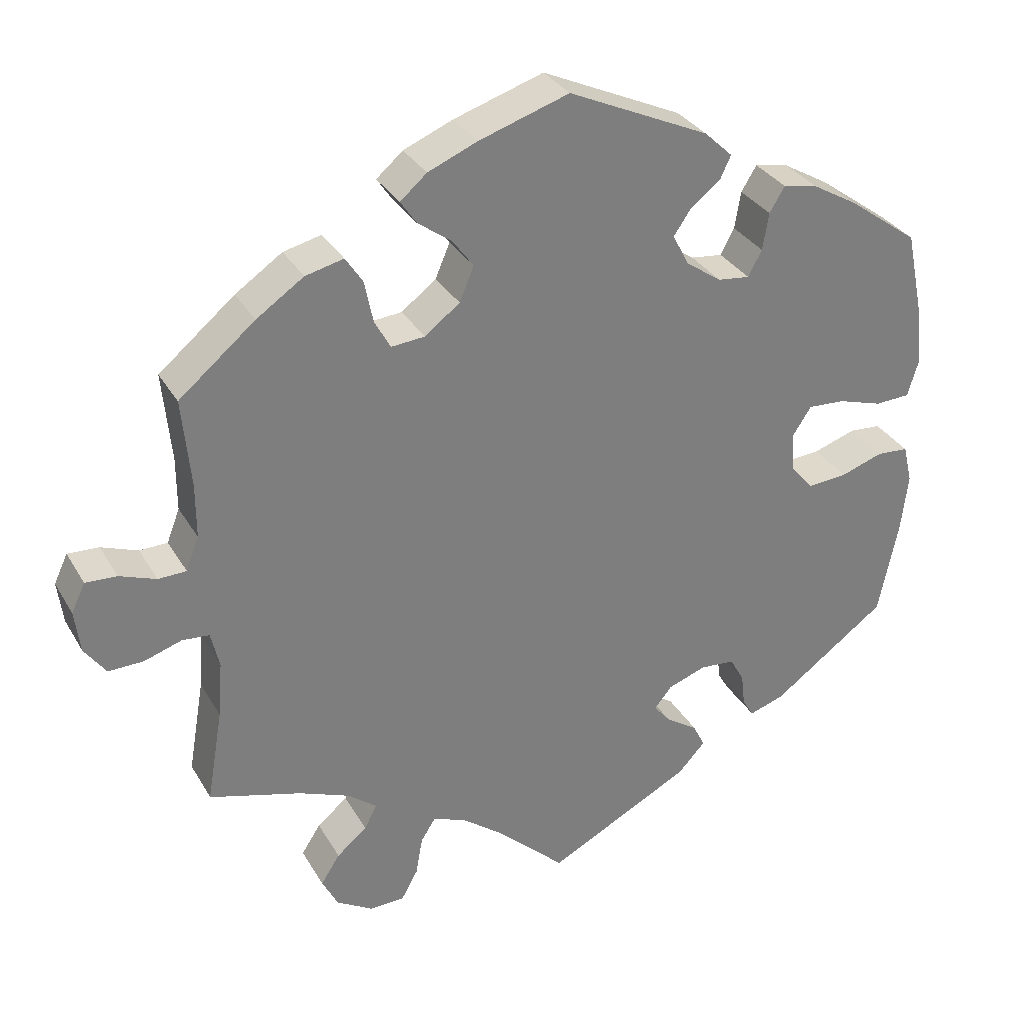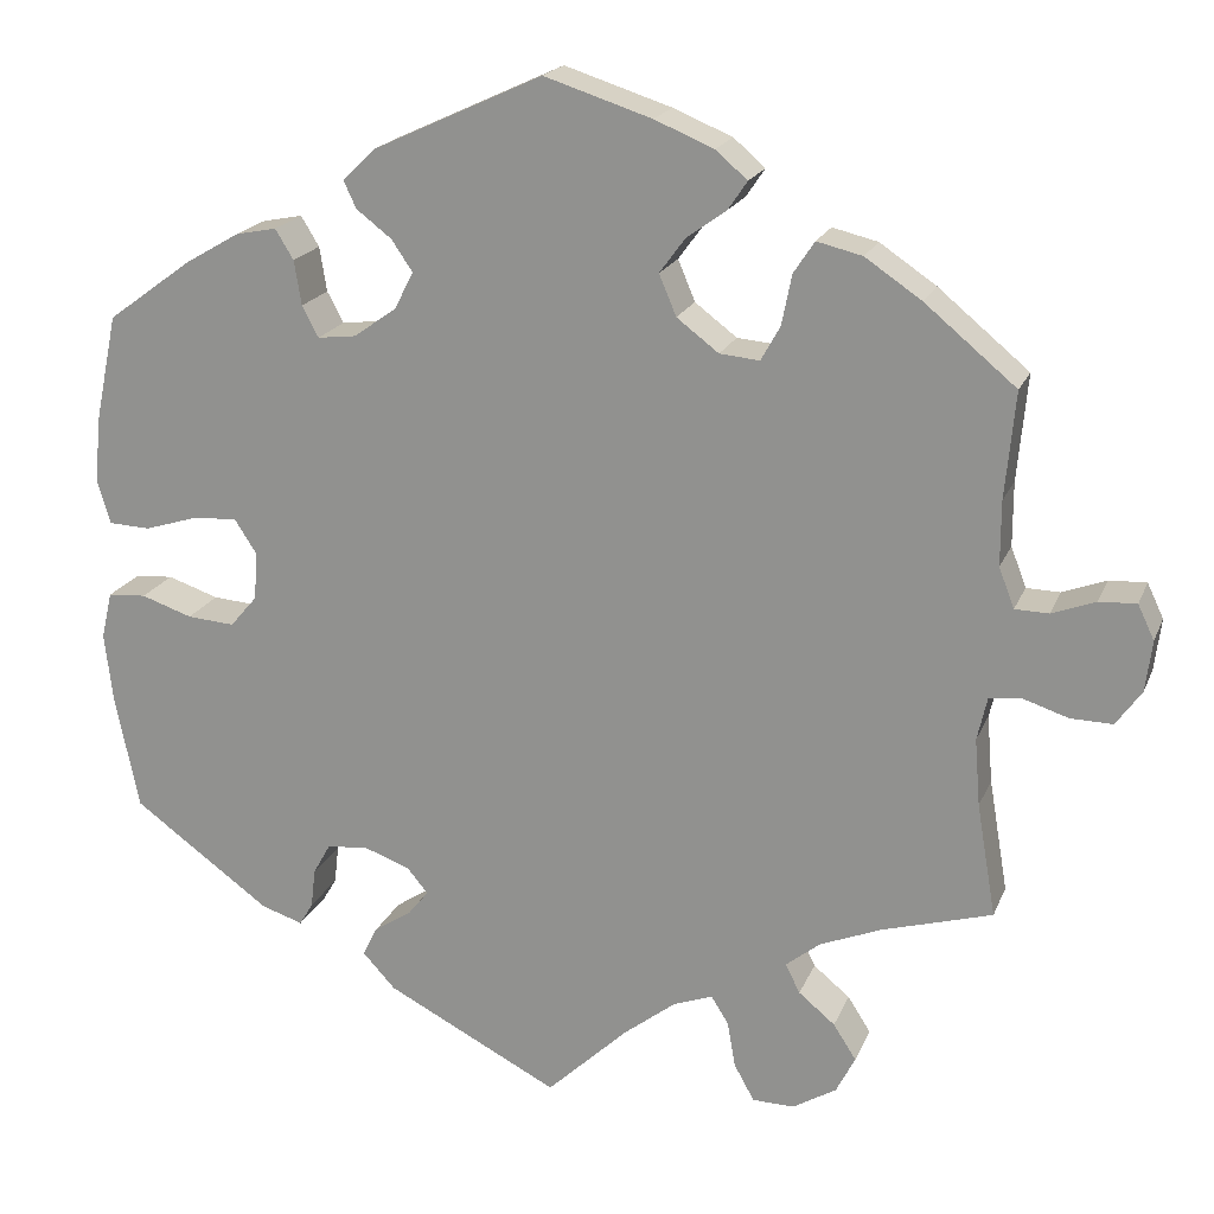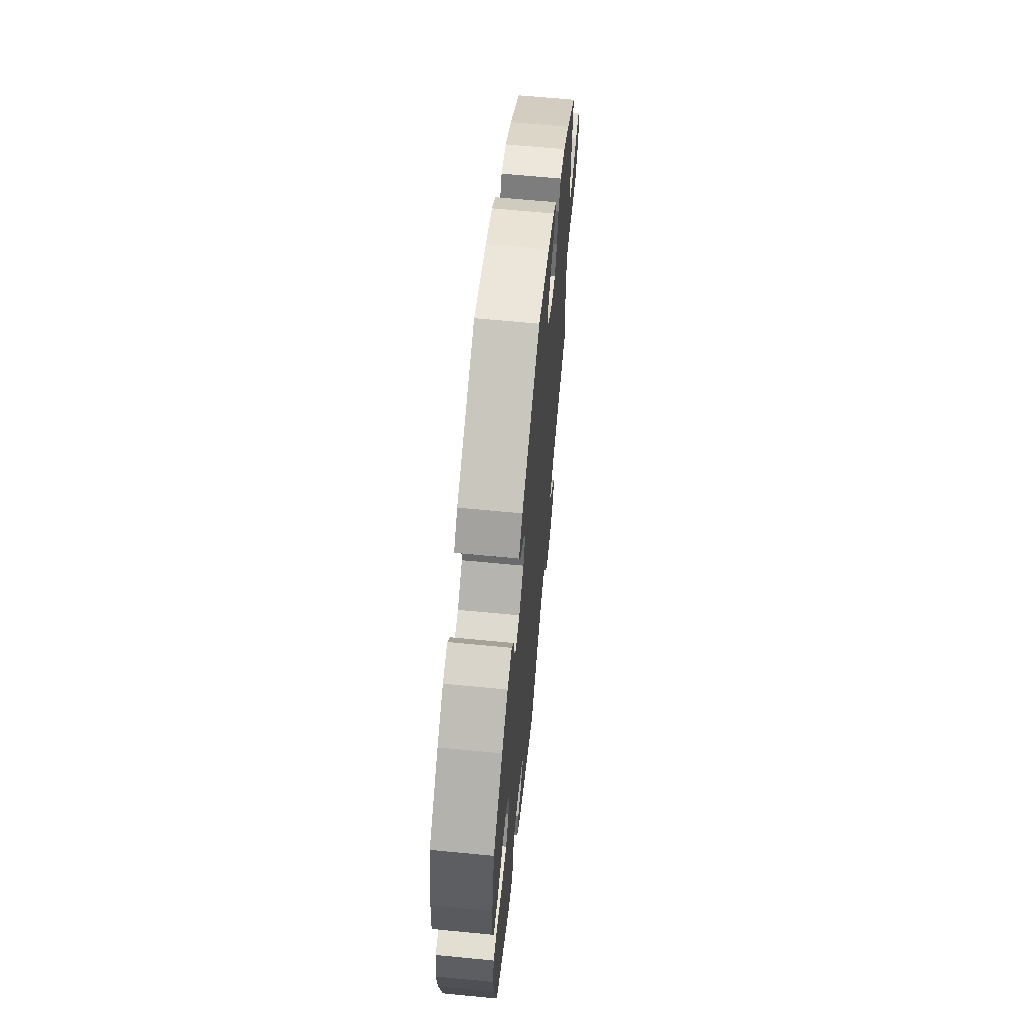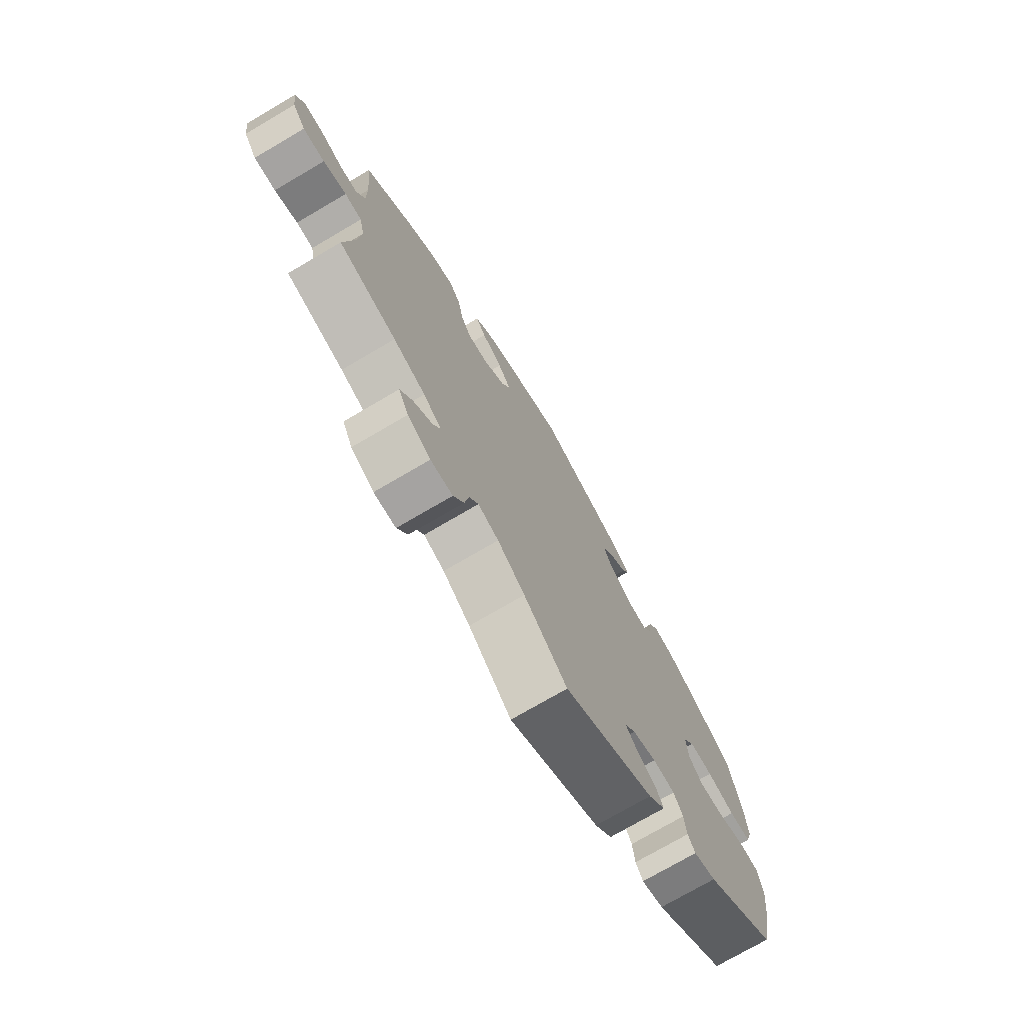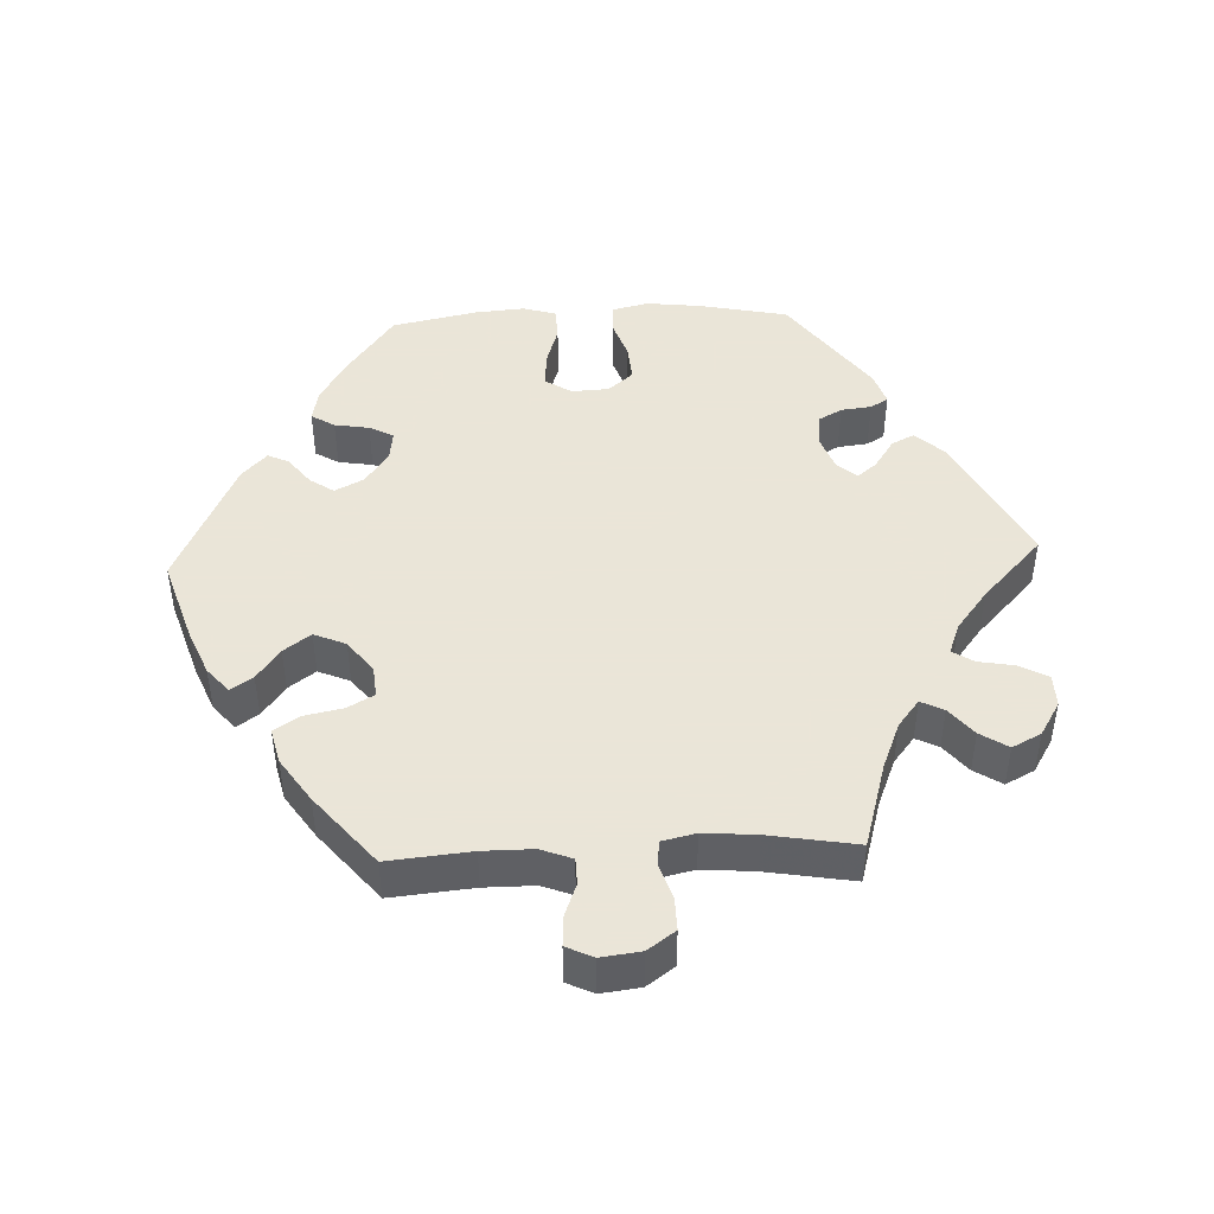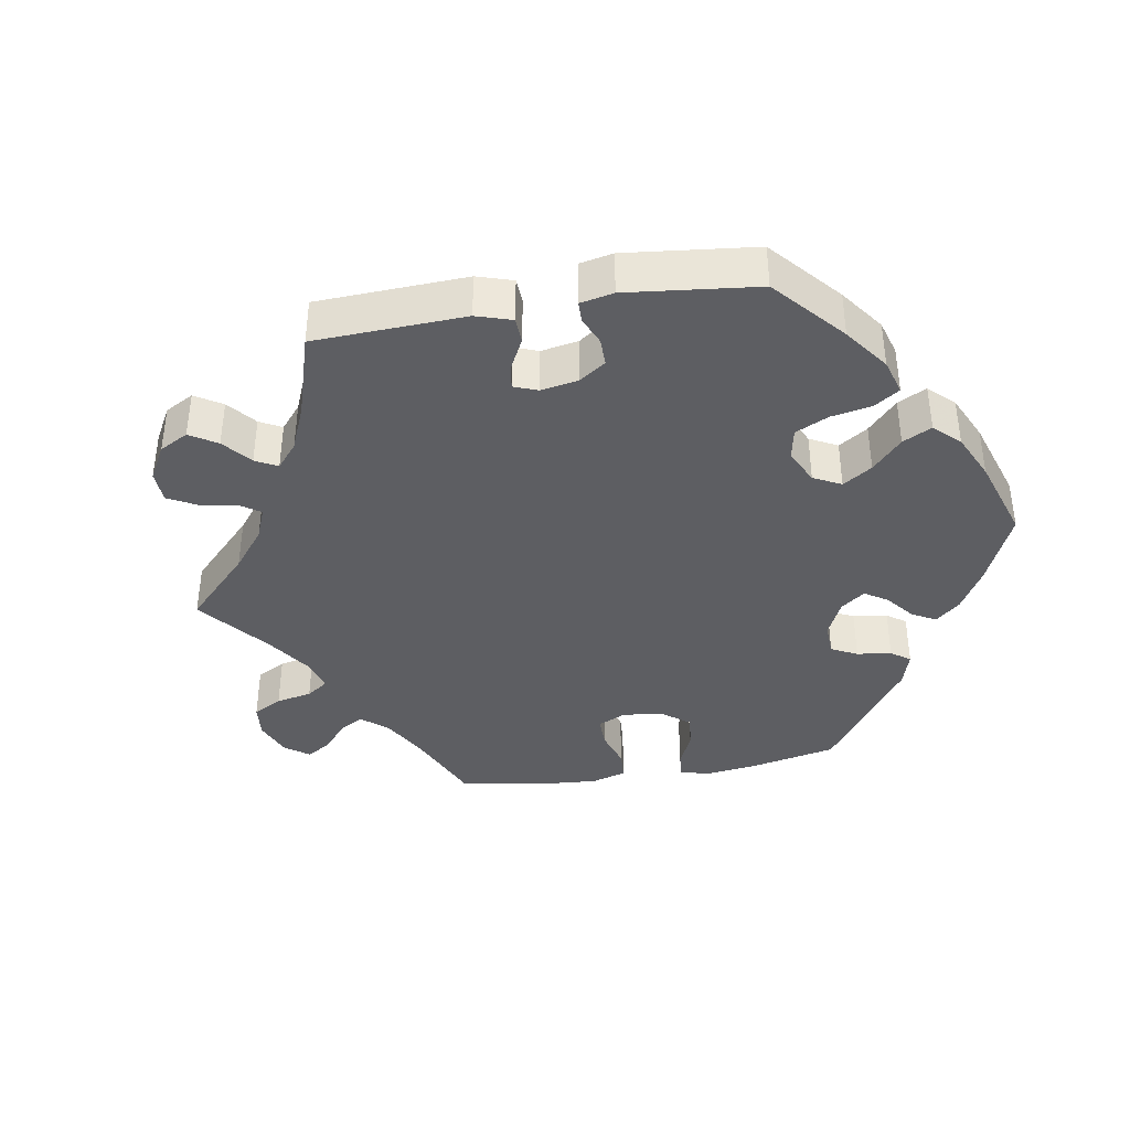
<metadata>
{"format":"obj","ext":"obj","renderer":"f3d","projection":"perspective","resolution":1024,"background":"white","views":[{"elev":31.9,"azim":154.4,"up":"+Z"},{"elev":19.3,"azim":17.6,"up":"+Z"},{"elev":63.7,"azim":-84.4,"up":"+Z"},{"elev":-74.1,"azim":120.4,"up":"+Z"},{"elev":45.5,"azim":87.5,"up":"+Y"},{"elev":-39.1,"azim":-140.6,"up":"+Y"}]}
</metadata>
<code>
v 0.379 0.07 -0.324
v 0.312 0.07 -0.351
v 0.274 0.07 -0.381
v 0.29 0.07 -0.413
v 0.33 0.07 -0.446
v 0.355 0.07 -0.485
v 0.334 0.07 -0.526
v 0.286 0.07 -0.555
v 0.24 0.07 -0.554
v 0.218 0.07 -0.514
v 0.209 0.07 -0.463
v 0.19 0.07 -0.433
v 0.147 0.07 -0.449
v 0.09 0.07 -0.493
v 0 0.07 -0.578
v -0.19 0.07 -0.48
v -0.226 0.07 -0.441
v -0.21 0.07 -0.409
v -0.168 0.07 -0.381
v -0.146 0.07 -0.354
v -0.169 0.07 -0.326
v -0.219 0.07 -0.308
v -0.265 0.07 -0.312
v -0.284 0.07 -0.346
v -0.289 0.07 -0.389
v -0.304 0.07 -0.414
v -0.35 0.07 -0.399
v -0.501 0.07 -0.289
v -0.527 0.07 -0.162
v -0.536 0.07 -0.086
v -0.524 0.07 -0.035
v -0.482 0.07 -0.032
v -0.426 0.07 -0.051
v -0.374 0.07 -0.055
v -0.344 0.07 -0.02
v -0.341 0.07 0.033
v -0.365 0.07 0.07
v -0.414 0.07 0.067
v -0.472 0.07 0.049
v -0.518 0.07 0.051
v -0.532 0.07 0.098
v -0.526 0.07 0.169
v -0.501 0.07 0.289
v -0.408 0.07 0.357
v -0.348 0.07 0.392
v -0.303 0.07 0.401
v -0.283 0.07 0.368
v -0.275 0.07 0.319
v -0.257 0.07 0.285
v -0.215 0.07 0.29
v -0.168 0.07 0.323
v -0.147 0.07 0.364
v -0.17 0.07 0.398
v -0.209 0.07 0.428
v -0.223 0.07 0.458
v -0.186 0.07 0.493
v -0.001 0.07 0.578
v 0.117 0.07 0.54
v 0.182 0.07 0.513
v 0.217 0.07 0.483
v 0.196 0.07 0.452
v 0.152 0.07 0.42
v 0.124 0.07 0.382
v 0.143 0.07 0.337
v 0.189 0.07 0.302
v 0.233 0.07 0.298
v 0.254 0.07 0.336
v 0.265 0.07 0.391
v 0.288 0.07 0.426
v 0.338 0.07 0.414
v 0.4 0.07 0.372
v 0.5 0.07 0.289
v 0.489 0.07 0.172
v 0.489 0.07 0.101
v 0.506 0.07 0.057
v 0.543 0.07 0.056
v 0.591 0.07 0.074
v 0.632 0.07 0.076
v 0.65 0.07 0.038
v 0.643 0.07 -0.018
v 0.615 0.07 -0.057
v 0.569 0.07 -0.056
v 0.52 0.07 -0.04
v 0.484 0.07 -0.043
v 0.473 0.07 -0.091
v 0.479 0.07 -0.165
v 0.5 0.07 -0.289
v 0.379 0 -0.324
v 0.312 0 -0.351
v 0.274 0 -0.381
v 0.29 0 -0.413
v 0.33 0 -0.446
v 0.355 0 -0.485
v 0.334 0 -0.526
v 0.286 0 -0.555
v 0.24 0 -0.554
v 0.218 0 -0.514
v 0.209 0 -0.463
v 0.19 0 -0.433
v 0.147 0 -0.449
v 0.09 0 -0.493
v 0 0 -0.578
v -0.19 0 -0.48
v -0.226 0 -0.441
v -0.21 0 -0.409
v -0.168 0 -0.381
v -0.146 0 -0.354
v -0.169 0 -0.326
v -0.219 0 -0.308
v -0.265 0 -0.312
v -0.284 0 -0.346
v -0.289 0 -0.389
v -0.304 0 -0.414
v -0.35 0 -0.399
v -0.501 0 -0.289
v -0.527 0 -0.162
v -0.536 0 -0.086
v -0.524 0 -0.035
v -0.482 0 -0.032
v -0.426 0 -0.051
v -0.374 0 -0.055
v -0.344 0 -0.02
v -0.341 0 0.033
v -0.365 0 0.07
v -0.414 0 0.067
v -0.472 0 0.049
v -0.518 0 0.051
v -0.532 0 0.098
v -0.526 0 0.169
v -0.501 0 0.289
v -0.408 0 0.357
v -0.348 0 0.392
v -0.303 0 0.401
v -0.283 0 0.368
v -0.275 0 0.319
v -0.257 0 0.285
v -0.215 0 0.29
v -0.168 0 0.323
v -0.147 0 0.364
v -0.17 0 0.398
v -0.209 0 0.428
v -0.223 0 0.458
v -0.186 0 0.493
v -0.001 0 0.578
v 0.117 0 0.54
v 0.182 0 0.513
v 0.217 0 0.483
v 0.196 0 0.452
v 0.152 0 0.42
v 0.124 0 0.382
v 0.143 0 0.337
v 0.189 0 0.302
v 0.233 0 0.298
v 0.254 0 0.336
v 0.265 0 0.391
v 0.288 0 0.426
v 0.338 0 0.414
v 0.4 0 0.372
v 0.5 0 0.289
v 0.489 0 0.172
v 0.489 0 0.101
v 0.506 0 0.057
v 0.543 0 0.056
v 0.591 0 0.074
v 0.632 0 0.076
v 0.65 0 0.038
v 0.643 0 -0.018
v 0.615 0 -0.057
v 0.569 0 -0.056
v 0.52 0 -0.04
v 0.484 0 -0.043
v 0.473 0 -0.091
v 0.479 0 -0.165
v 0.5 0 -0.289
f 86 87 1
f 85 86 1 2
f 84 85 2 3
f 80 81 82 83
f 80 83 84
f 79 80 84
f 76 77 78 79
f 75 76 79 84
f 74 75 84 3
f 70 71 72 73
f 70 73 74 3
f 67 68 69 70
f 66 67 70 3
f 59 60 61 62
f 59 62 63
f 58 59 63
f 57 58 63
f 56 57 63 64
f 53 54 55 56
f 52 53 56 64
f 45 46 47 48
f 45 48 49
f 44 45 49
f 43 44 49
f 42 43 49
f 41 42 49 50
f 38 39 40 41
f 37 38 41 50
f 30 31 32 33
f 30 33 34
f 29 30 34
f 28 29 34
f 27 28 34 35
f 24 25 26 27
f 23 24 27 35
f 16 17 18 19
f 14 15 16 19
f 13 14 19 20
f 12 13 20 21
f 8 9 10 11
f 8 11 12
f 7 8 12
f 4 5 6 7
f 3 4 7 12
f 65 66 3 12
f 51 52 64 65
f 36 37 50 51
f 22 23 35 36
f 22 36 51 65
f 12 21 22 65
f 88 174 173
f 89 88 173 172
f 90 89 172 171
f 170 169 168 167
f 171 170 167
f 171 167 166
f 166 165 164 163
f 171 166 163 162
f 90 171 162 161
f 160 159 158 157
f 90 161 160 157
f 157 156 155 154
f 90 157 154 153
f 149 148 147 146
f 150 149 146
f 150 146 145
f 150 145 144
f 151 150 144 143
f 143 142 141 140
f 151 143 140 139
f 135 134 133 132
f 136 135 132
f 136 132 131
f 136 131 130
f 136 130 129
f 137 136 129 128
f 128 127 126 125
f 137 128 125 124
f 120 119 118 117
f 121 120 117
f 121 117 116
f 121 116 115
f 122 121 115 114
f 114 113 112 111
f 122 114 111 110
f 106 105 104 103
f 106 103 102 101
f 107 106 101 100
f 108 107 100 99
f 98 97 96 95
f 99 98 95
f 99 95 94
f 94 93 92 91
f 99 94 91 90
f 99 90 153 152
f 152 151 139 138
f 138 137 124 123
f 123 122 110 109
f 152 138 123 109
f 152 109 108 99
f 1 88 89 2
f 2 89 90 3
f 3 90 91 4
f 4 91 92 5
f 5 92 93 6
f 6 93 94 7
f 7 94 95 8
f 8 95 96 9
f 9 96 97 10
f 10 97 98 11
f 11 98 99 12
f 12 99 100 13
f 13 100 101 14
f 14 101 102 15
f 15 102 103 16
f 16 103 104 17
f 17 104 105 18
f 18 105 106 19
f 19 106 107 20
f 20 107 108 21
f 21 108 109 22
f 22 109 110 23
f 23 110 111 24
f 24 111 112 25
f 25 112 113 26
f 26 113 114 27
f 27 114 115 28
f 28 115 116 29
f 29 116 117 30
f 30 117 118 31
f 31 118 119 32
f 32 119 120 33
f 33 120 121 34
f 34 121 122 35
f 35 122 123 36
f 36 123 124 37
f 37 124 125 38
f 38 125 126 39
f 39 126 127 40
f 40 127 128 41
f 41 128 129 42
f 42 129 130 43
f 43 130 131 44
f 44 131 132 45
f 45 132 133 46
f 46 133 134 47
f 47 134 135 48
f 48 135 136 49
f 49 136 137 50
f 50 137 138 51
f 51 138 139 52
f 52 139 140 53
f 53 140 141 54
f 54 141 142 55
f 55 142 143 56
f 56 143 144 57
f 57 144 145 58
f 58 145 146 59
f 59 146 147 60
f 60 147 148 61
f 61 148 149 62
f 62 149 150 63
f 63 150 151 64
f 64 151 152 65
f 65 152 153 66
f 66 153 154 67
f 67 154 155 68
f 68 155 156 69
f 69 156 157 70
f 70 157 158 71
f 71 158 159 72
f 72 159 160 73
f 73 160 161 74
f 74 161 162 75
f 75 162 163 76
f 76 163 164 77
f 77 164 165 78
f 78 165 166 79
f 79 166 167 80
f 80 167 168 81
f 81 168 169 82
f 82 169 170 83
f 83 170 171 84
f 84 171 172 85
f 85 172 173 86
f 86 173 174 87
f 87 174 88 1

</code>
